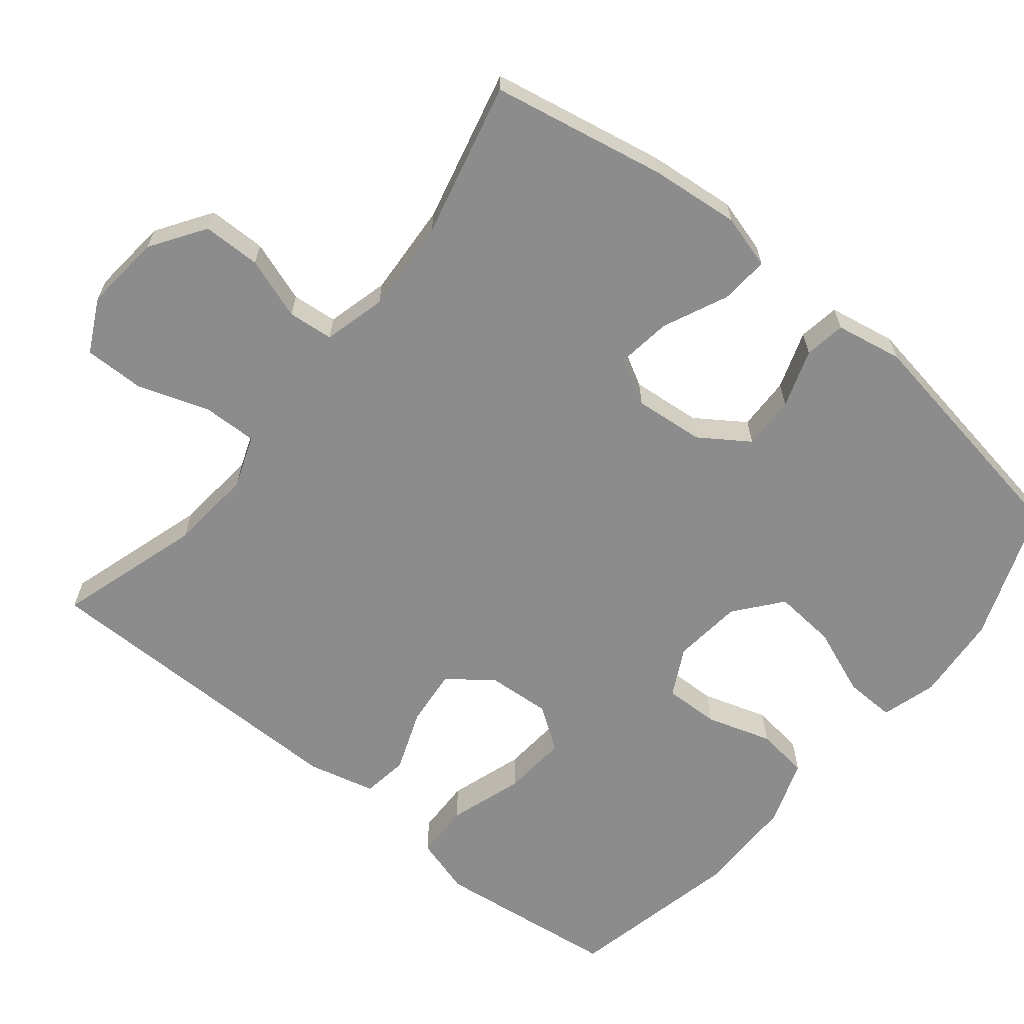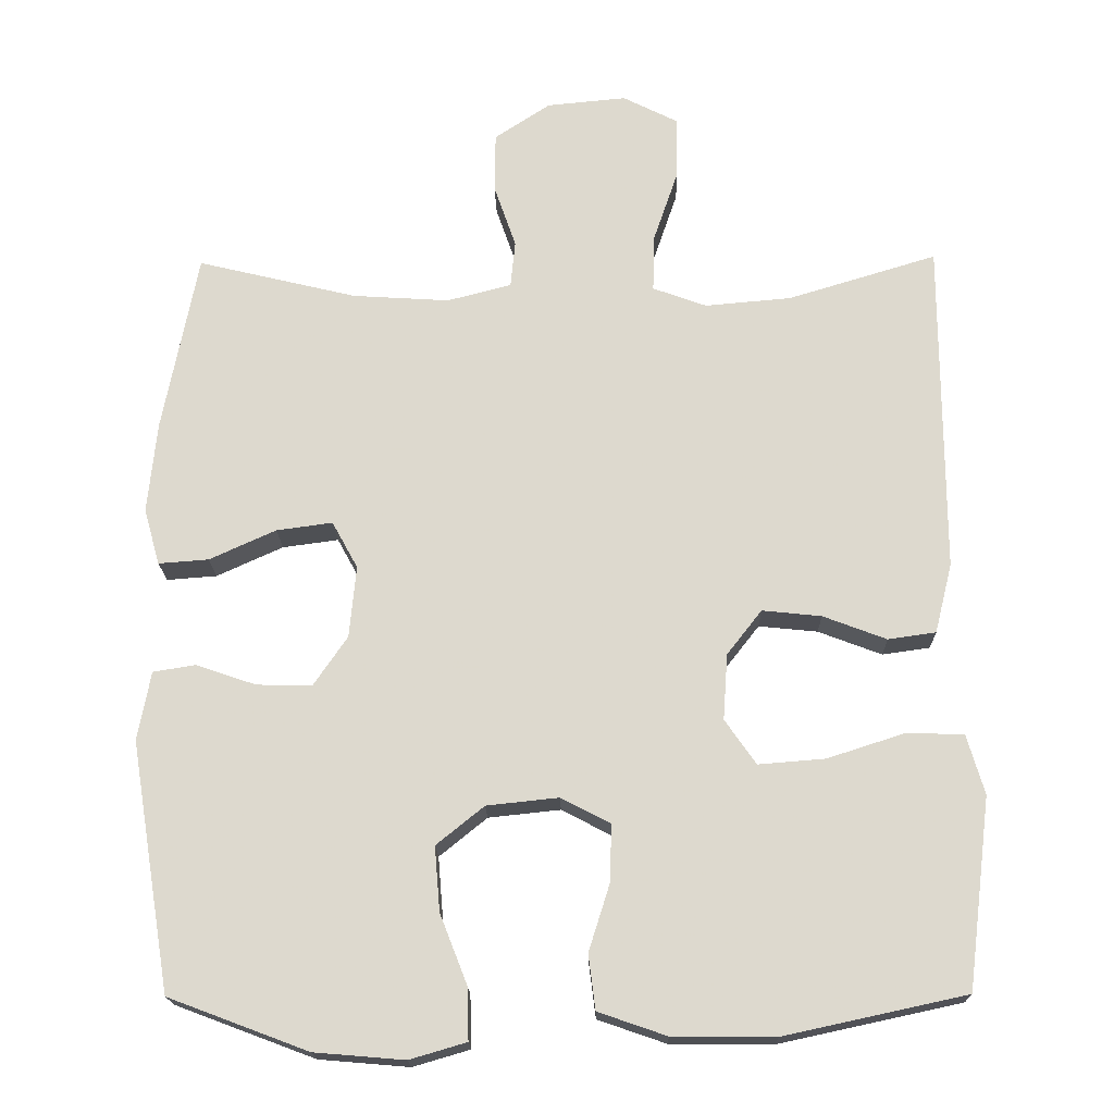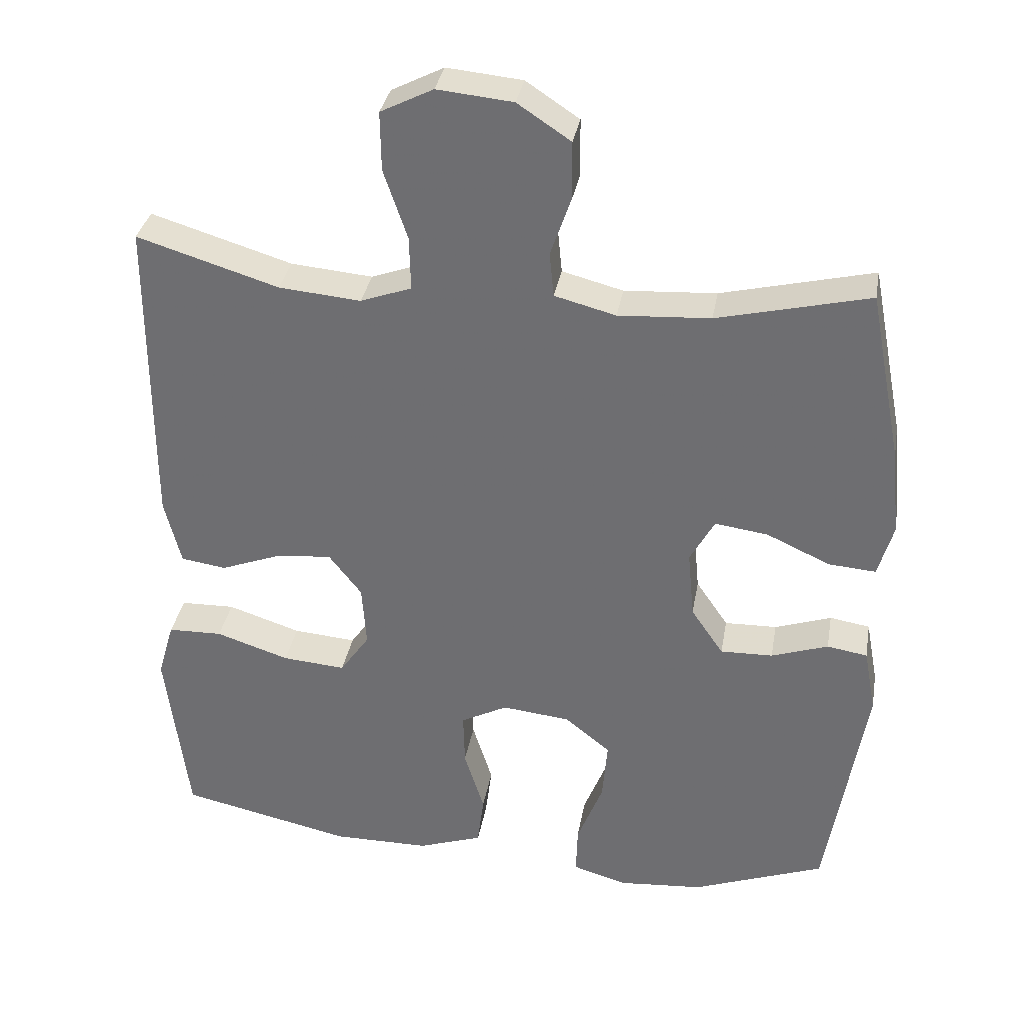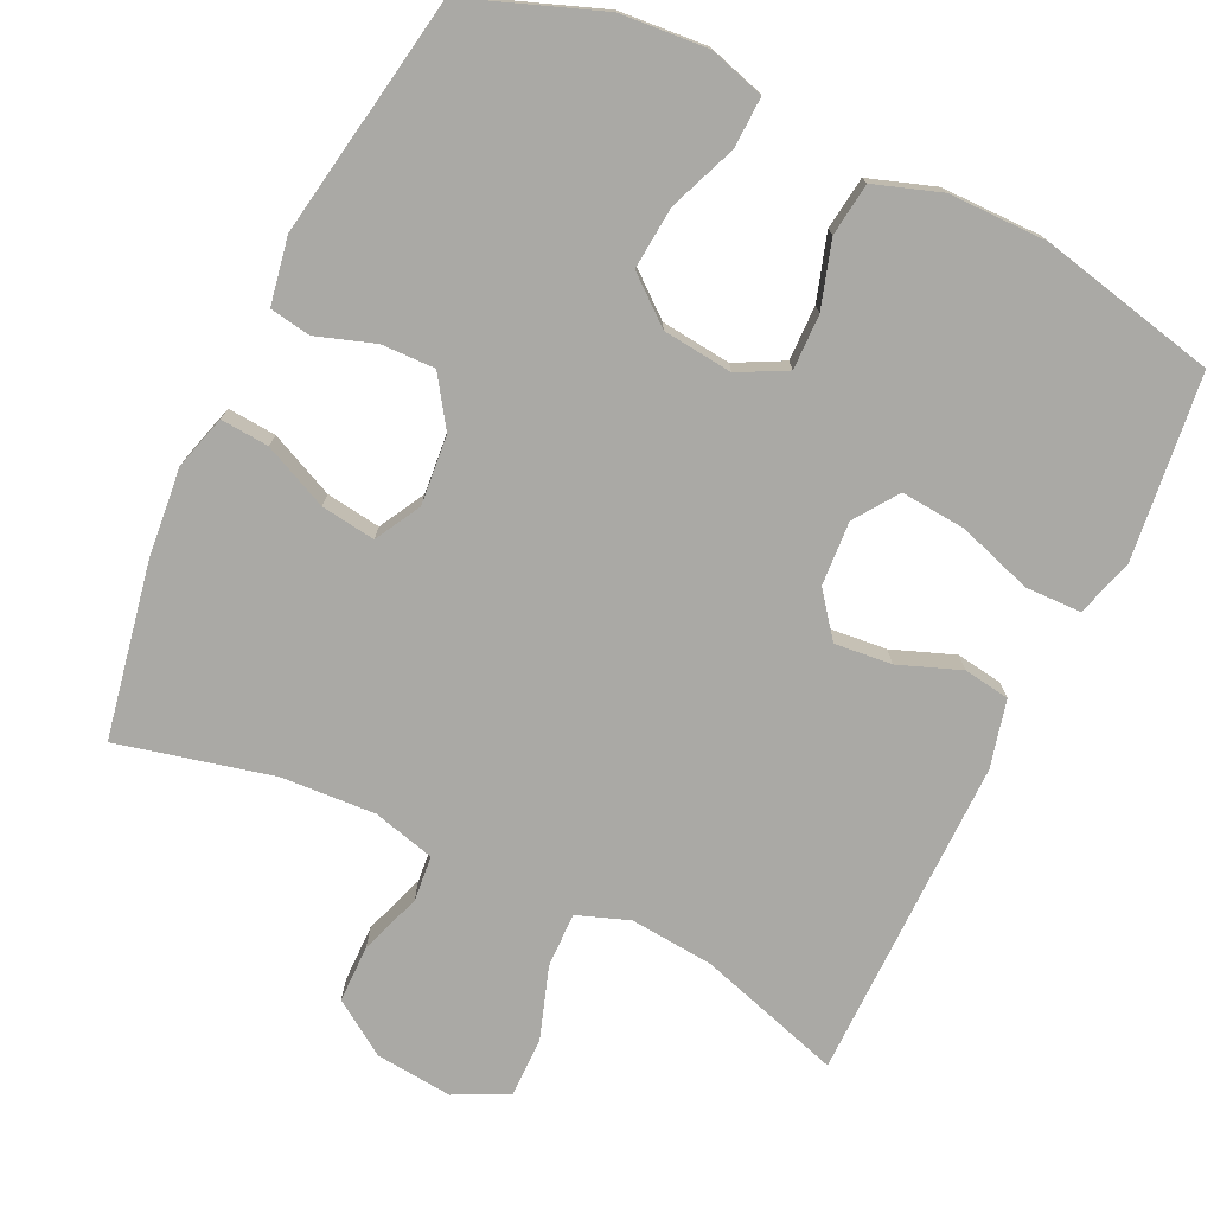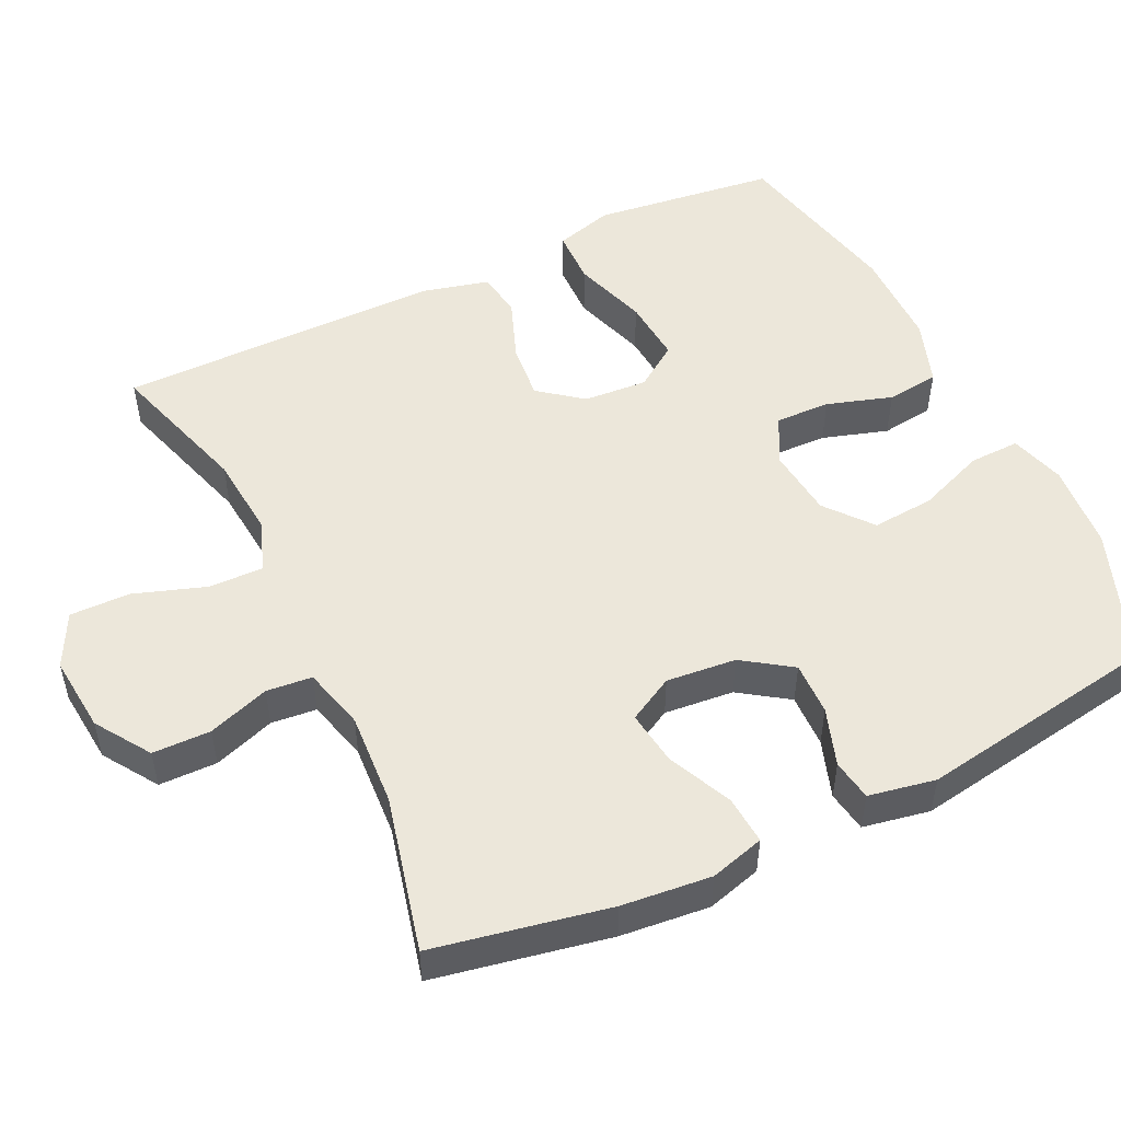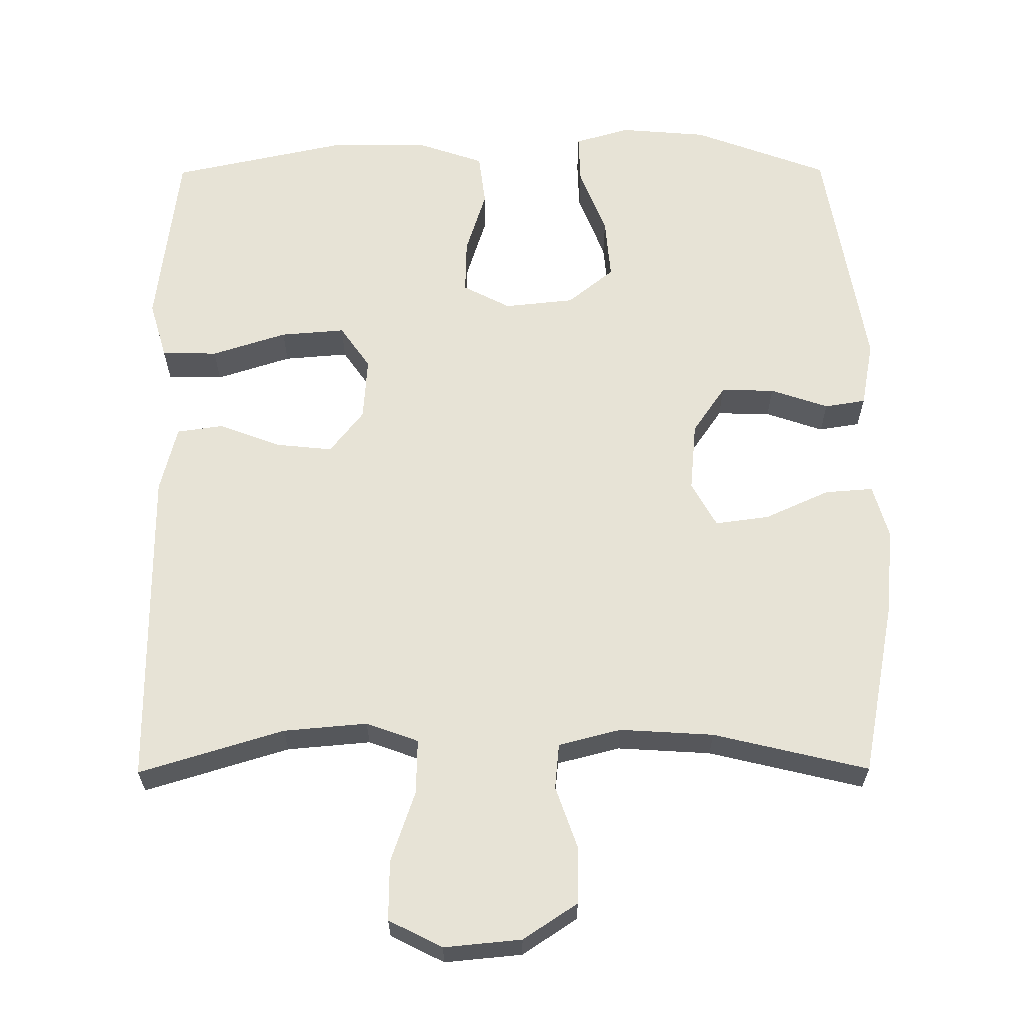
<metadata>
{"format":"obj","ext":"obj","renderer":"f3d","projection":"perspective","resolution":1024,"background":"white","views":[{"elev":-64.3,"azim":50.9,"up":"+Y"},{"elev":-18.5,"azim":-178.8,"up":"+Z"},{"elev":34.1,"azim":9.9,"up":"+Z"},{"elev":-75.3,"azim":154.3,"up":"+Y"},{"elev":50.8,"azim":64.4,"up":"+Y"},{"elev":62.7,"azim":-0.3,"up":"+Y"}]}
</metadata>
<code>
v -0.5 0.07 -0.5
v -0.516 0.07 -0.371
v -0.531 0.07 -0.249
v -0.508 0.07 -0.17
v -0.432 0.07 -0.168
v -0.33 0.07 -0.201
v -0.242 0.07 -0.208
v -0.201 0.07 -0.149
v -0.207 0.07 -0.062
v -0.253 0.07 -0.003
v -0.331 0.07 -0.011
v -0.415 0.07 -0.043
v -0.478 0.07 -0.034
v -0.501 0.07 0.058
v -0.5 0.07 0.5
v -0.303 0.07 0.44
v -0.189 0.07 0.43
v -0.118 0.07 0.456
v -0.12 0.07 0.531
v -0.153 0.07 0.628
v -0.154 0.07 0.71
v -0.081 0.07 0.747
v 0.024 0.07 0.737
v 0.098 0.07 0.688
v 0.099 0.07 0.609
v 0.07 0.07 0.525
v 0.076 0.07 0.463
v 0.161 0.07 0.441
v 0.289 0.07 0.449
v 0.5 0.07 0.5
v 0.546 0.07 0.262
v 0.558 0.07 0.141
v 0.537 0.07 0.067
v 0.471 0.07 0.072
v 0.383 0.07 0.112
v 0.309 0.07 0.122
v 0.275 0.07 0.06
v 0.284 0.07 -0.035
v 0.329 0.07 -0.101
v 0.402 0.07 -0.099
v 0.481 0.07 -0.072
v 0.537 0.07 -0.081
v 0.554 0.07 -0.172
v 0.5 0.07 -0.5
v 0.316 0.07 -0.569
v 0.197 0.07 -0.579
v 0.122 0.07 -0.557
v 0.124 0.07 -0.488
v 0.16 0.07 -0.396
v 0.167 0.07 -0.311
v 0.104 0.07 -0.26
v 0.009 0.07 -0.25
v -0.056 0.07 -0.284
v -0.054 0.07 -0.359
v -0.026 0.07 -0.448
v -0.035 0.07 -0.52
v -0.125 0.07 -0.551
v -0.26 0.07 -0.552
v -0.5 0 -0.5
v -0.516 0 -0.371
v -0.531 0 -0.249
v -0.508 0 -0.17
v -0.432 0 -0.168
v -0.33 0 -0.201
v -0.242 0 -0.208
v -0.201 0 -0.149
v -0.207 0 -0.062
v -0.253 0 -0.003
v -0.331 0 -0.011
v -0.415 0 -0.043
v -0.478 0 -0.034
v -0.501 0 0.058
v -0.5 0 0.5
v -0.303 0 0.44
v -0.189 0 0.43
v -0.118 0 0.456
v -0.12 0 0.531
v -0.153 0 0.628
v -0.154 0 0.71
v -0.081 0 0.747
v 0.024 0 0.737
v 0.098 0 0.688
v 0.099 0 0.609
v 0.07 0 0.525
v 0.076 0 0.463
v 0.161 0 0.441
v 0.289 0 0.449
v 0.5 0 0.5
v 0.546 0 0.262
v 0.558 0 0.141
v 0.537 0 0.067
v 0.471 0 0.072
v 0.383 0 0.112
v 0.309 0 0.122
v 0.275 0 0.06
v 0.284 0 -0.035
v 0.329 0 -0.101
v 0.402 0 -0.099
v 0.481 0 -0.072
v 0.537 0 -0.081
v 0.554 0 -0.172
v 0.5 0 -0.5
v 0.316 0 -0.569
v 0.197 0 -0.579
v 0.122 0 -0.557
v 0.124 0 -0.488
v 0.16 0 -0.396
v 0.167 0 -0.311
v 0.104 0 -0.26
v 0.009 0 -0.25
v -0.056 0 -0.284
v -0.054 0 -0.359
v -0.026 0 -0.448
v -0.035 0 -0.52
v -0.125 0 -0.551
v -0.26 0 -0.552
f 54 55 56 57
f 53 54 57 58
f 46 47 48 49
f 46 49 50
f 45 46 50
f 44 45 50
f 43 44 50 51
f 40 41 42 43
f 39 40 43 51
f 32 33 34 35
f 32 35 36
f 29 30 31 32
f 28 29 32 36
f 27 28 36 37
f 23 24 25 26
f 23 26 27
f 22 23 27
f 19 20 21 22
f 18 19 22 27
f 17 18 27 37
f 13 14 15 16
f 11 12 13 16
f 10 11 16 17
f 9 10 17 37
f 3 4 5 6
f 3 6 7
f 2 3 7
f 53 58 1 2
f 52 53 2 7
f 38 39 51 52
f 38 52 7 8
f 8 9 37 38
f 115 114 113 112
f 116 115 112 111
f 107 106 105 104
f 108 107 104
f 108 104 103
f 108 103 102
f 109 108 102 101
f 101 100 99 98
f 109 101 98 97
f 93 92 91 90
f 94 93 90
f 90 89 88 87
f 94 90 87 86
f 95 94 86 85
f 84 83 82 81
f 85 84 81
f 85 81 80
f 80 79 78 77
f 85 80 77 76
f 95 85 76 75
f 74 73 72 71
f 74 71 70 69
f 75 74 69 68
f 95 75 68 67
f 64 63 62 61
f 65 64 61
f 65 61 60
f 60 59 116 111
f 65 60 111 110
f 110 109 97 96
f 66 65 110 96
f 96 95 67 66
f 1 59 60 2
f 2 60 61 3
f 3 61 62 4
f 4 62 63 5
f 5 63 64 6
f 6 64 65 7
f 7 65 66 8
f 8 66 67 9
f 9 67 68 10
f 10 68 69 11
f 11 69 70 12
f 12 70 71 13
f 13 71 72 14
f 14 72 73 15
f 15 73 74 16
f 16 74 75 17
f 17 75 76 18
f 18 76 77 19
f 19 77 78 20
f 20 78 79 21
f 21 79 80 22
f 22 80 81 23
f 23 81 82 24
f 24 82 83 25
f 25 83 84 26
f 26 84 85 27
f 27 85 86 28
f 28 86 87 29
f 29 87 88 30
f 30 88 89 31
f 31 89 90 32
f 32 90 91 33
f 33 91 92 34
f 34 92 93 35
f 35 93 94 36
f 36 94 95 37
f 37 95 96 38
f 38 96 97 39
f 39 97 98 40
f 40 98 99 41
f 41 99 100 42
f 42 100 101 43
f 43 101 102 44
f 44 102 103 45
f 45 103 104 46
f 46 104 105 47
f 47 105 106 48
f 48 106 107 49
f 49 107 108 50
f 50 108 109 51
f 51 109 110 52
f 52 110 111 53
f 53 111 112 54
f 54 112 113 55
f 55 113 114 56
f 56 114 115 57
f 57 115 116 58
f 58 116 59 1

</code>
